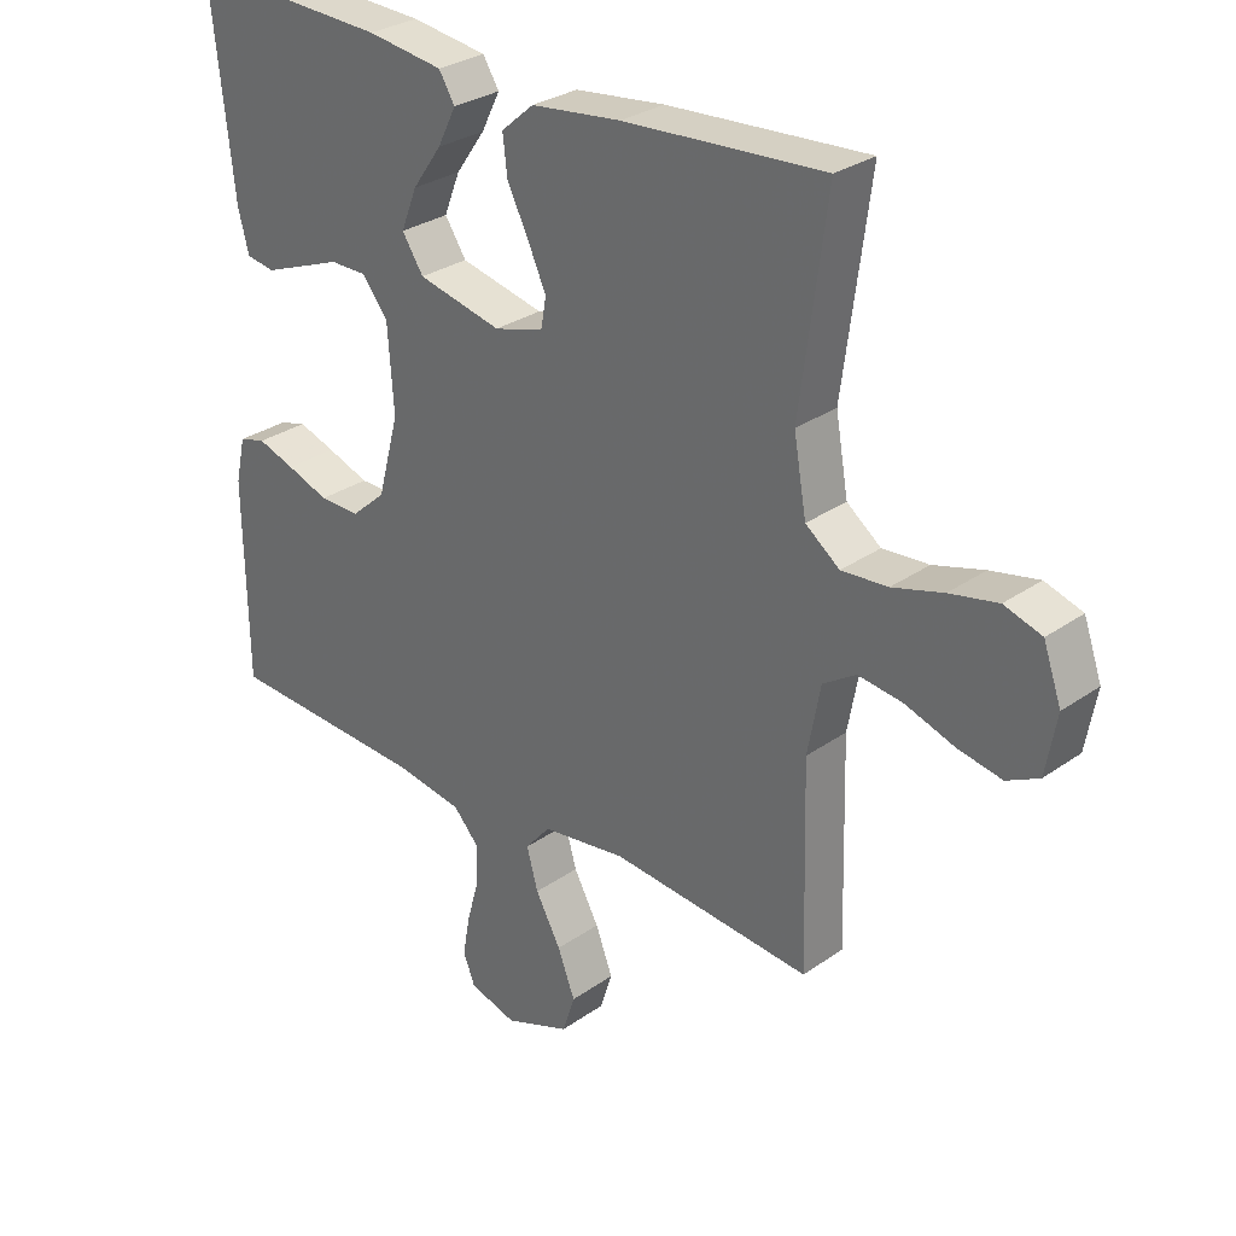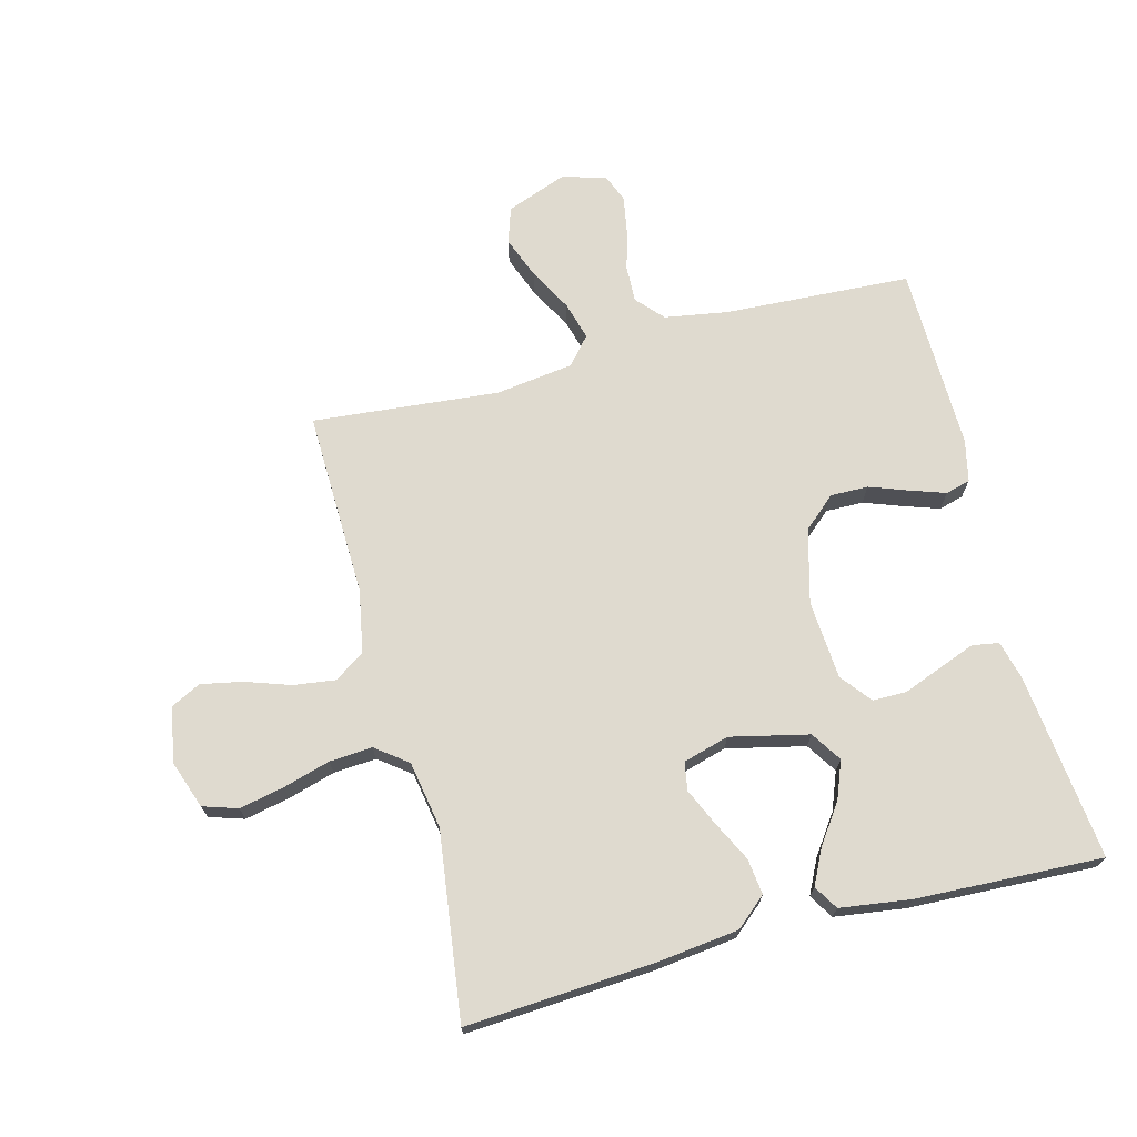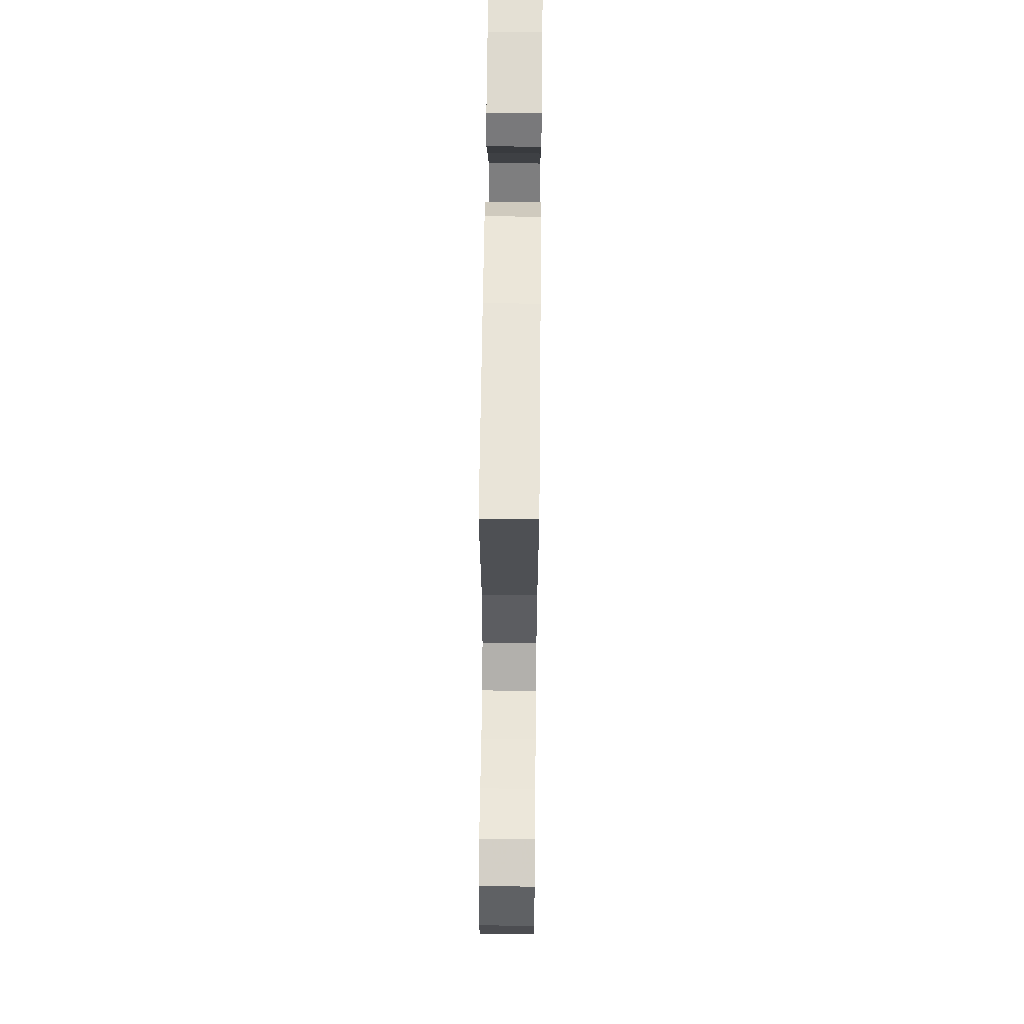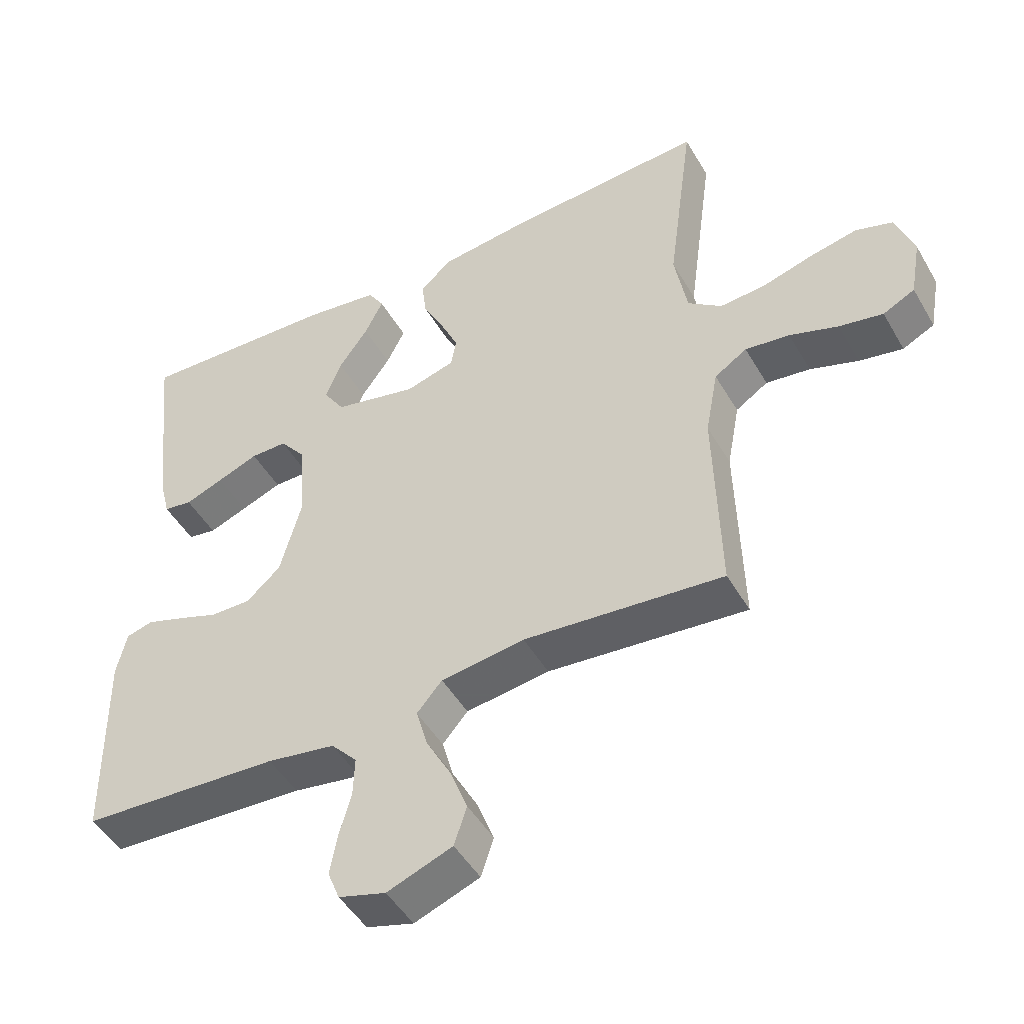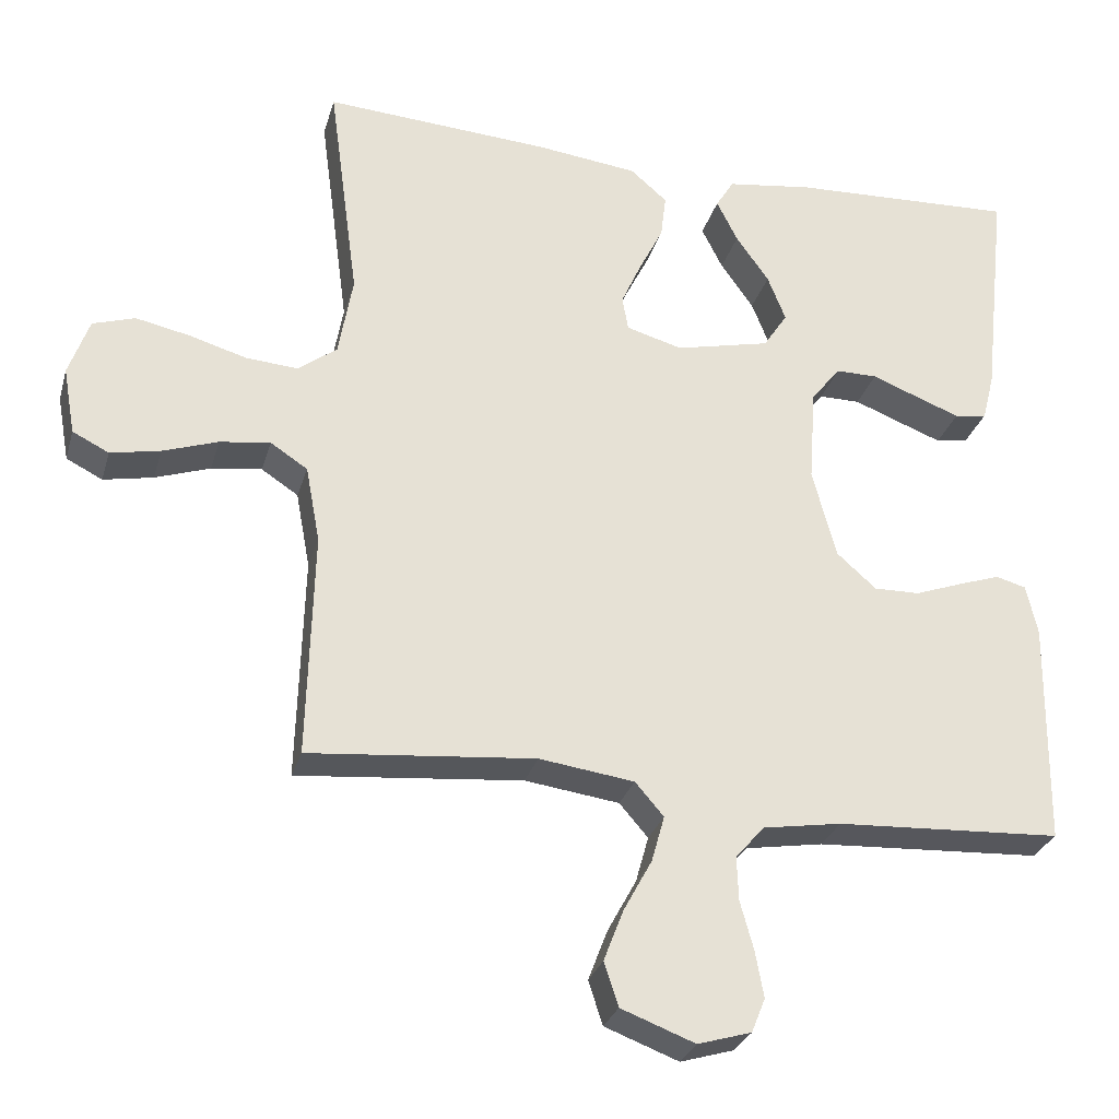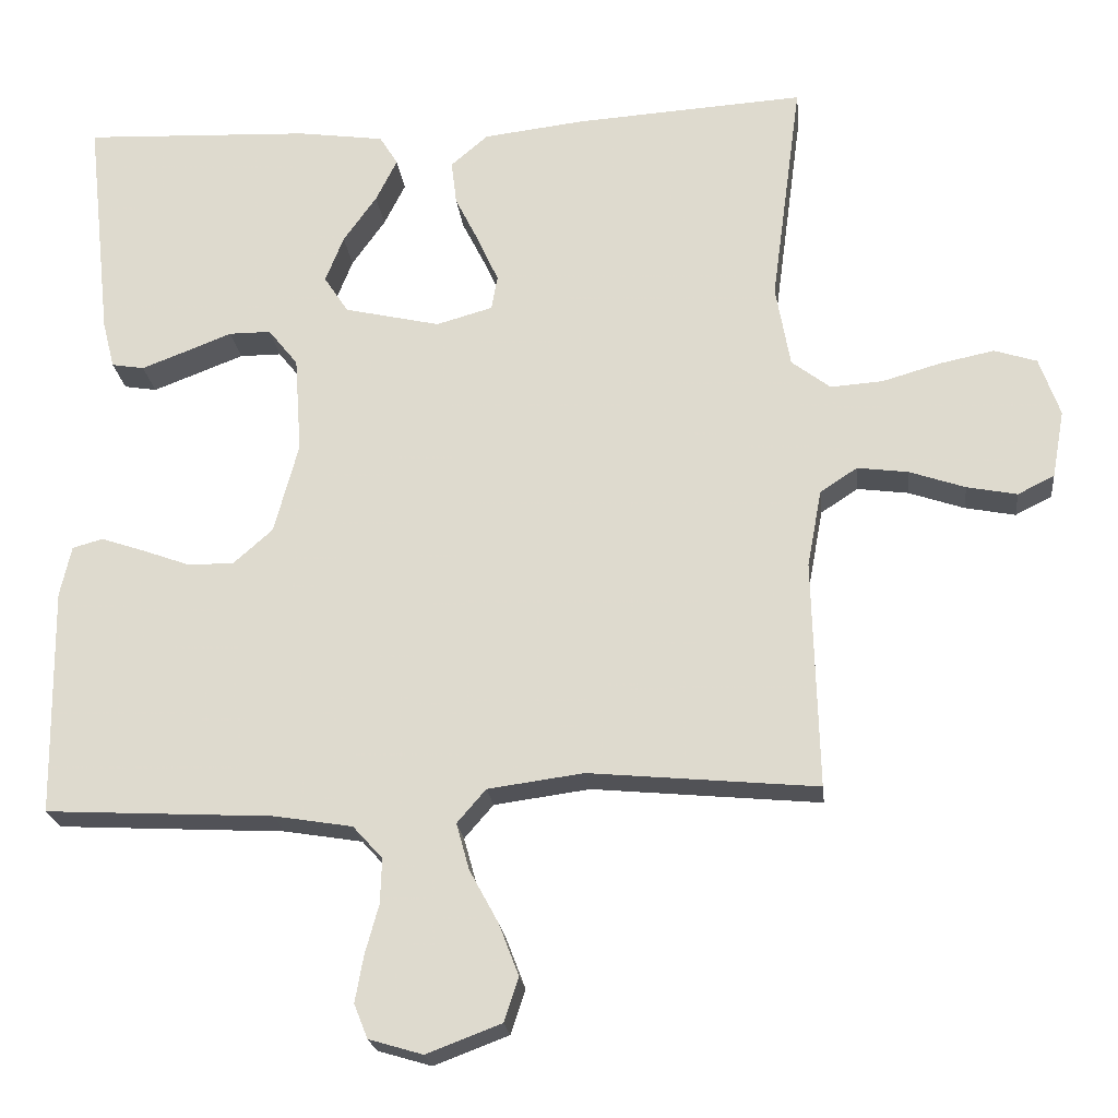
<metadata>
{"format":"obj","ext":"obj","renderer":"f3d","projection":"perspective","resolution":1024,"background":"white","views":[{"elev":29.3,"azim":-136.1,"up":"+Z"},{"elev":70.6,"azim":-14.7,"up":"+Y"},{"elev":63.7,"azim":-89.4,"up":"+Z"},{"elev":-47.8,"azim":-151.1,"up":"+Z"},{"elev":-28.6,"azim":-15.1,"up":"+Z"},{"elev":-21.9,"azim":-173.8,"up":"+Z"}]}
</metadata>
<code>
v -0.5 0.07 0.5
v -0.2 0.07 0.481
v -0.065 0.07 0.465
v -0.016 0.07 0.423
v -0.023 0.07 0.365
v -0.055 0.07 0.301
v -0.082 0.07 0.241
v -0.074 0.07 0.196
v 0 0.07 0.175
v 0.126 0.07 0.204
v 0.158 0.07 0.253
v 0.134 0.07 0.314
v 0.09 0.07 0.376
v 0.062 0.07 0.432
v 0.086 0.07 0.471
v 0.2 0.07 0.487
v 0.5 0.07 0.5
v 0.467 0.07 0.2
v 0.451 0.07 0.137
v 0.408 0.07 0.13
v 0.35 0.07 0.152
v 0.288 0.07 0.176
v 0.233 0.07 0.176
v 0.194 0.07 0.127
v 0.185 0.07 0
v 0.217 0.07 -0.119
v 0.269 0.07 -0.165
v 0.33 0.07 -0.164
v 0.393 0.07 -0.141
v 0.449 0.07 -0.122
v 0.489 0.07 -0.133
v 0.504 0.07 -0.2
v 0.5 0.07 -0.5
v 0.2 0.07 -0.516
v 0.097 0.07 -0.533
v 0.058 0.07 -0.576
v 0.06 0.07 -0.635
v 0.078 0.07 -0.7
v 0.089 0.07 -0.761
v 0.071 0.07 -0.806
v 0 0.07 -0.827
v -0.098 0.07 -0.79
v -0.117 0.07 -0.732
v -0.091 0.07 -0.664
v -0.053 0.07 -0.594
v -0.036 0.07 -0.533
v -0.074 0.07 -0.489
v -0.2 0.07 -0.472
v -0.5 0.07 -0.5
v -0.492 0.07 -0.2
v -0.511 0.07 -0.098
v -0.56 0.07 -0.066
v -0.627 0.07 -0.075
v -0.7 0.07 -0.1
v -0.766 0.07 -0.113
v -0.814 0.07 -0.089
v -0.83 0.07 0
v -0.803 0.07 0.077
v -0.747 0.07 0.095
v -0.675 0.07 0.08
v -0.599 0.07 0.058
v -0.53 0.07 0.053
v -0.479 0.07 0.092
v -0.46 0.07 0.2
v -0.5 0 0.5
v -0.2 0 0.481
v -0.065 0 0.465
v -0.016 0 0.423
v -0.023 0 0.365
v -0.055 0 0.301
v -0.082 0 0.241
v -0.074 0 0.196
v 0 0 0.175
v 0.126 0 0.204
v 0.158 0 0.253
v 0.134 0 0.314
v 0.09 0 0.376
v 0.062 0 0.432
v 0.086 0 0.471
v 0.2 0 0.487
v 0.5 0 0.5
v 0.467 0 0.2
v 0.451 0 0.137
v 0.408 0 0.13
v 0.35 0 0.152
v 0.288 0 0.176
v 0.233 0 0.176
v 0.194 0 0.127
v 0.185 0 0
v 0.217 0 -0.119
v 0.269 0 -0.165
v 0.33 0 -0.164
v 0.393 0 -0.141
v 0.449 0 -0.122
v 0.489 0 -0.133
v 0.504 0 -0.2
v 0.5 0 -0.5
v 0.2 0 -0.516
v 0.097 0 -0.533
v 0.058 0 -0.576
v 0.06 0 -0.635
v 0.078 0 -0.7
v 0.089 0 -0.761
v 0.071 0 -0.806
v 0 0 -0.827
v -0.098 0 -0.79
v -0.117 0 -0.732
v -0.091 0 -0.664
v -0.053 0 -0.594
v -0.036 0 -0.533
v -0.074 0 -0.489
v -0.2 0 -0.472
v -0.5 0 -0.5
v -0.492 0 -0.2
v -0.511 0 -0.098
v -0.56 0 -0.066
v -0.627 0 -0.075
v -0.7 0 -0.1
v -0.766 0 -0.113
v -0.814 0 -0.089
v -0.83 0 0
v -0.803 0 0.077
v -0.747 0 0.095
v -0.675 0 0.08
v -0.599 0 0.058
v -0.53 0 0.053
v -0.479 0 0.092
v -0.46 0 0.2
f 58 59 60 61
f 56 57 58 61
f 56 61 62
f 53 54 55 56
f 52 53 56 62
f 51 52 62 63
f 48 49 50
f 47 48 50 51
f 42 43 44 45
f 42 45 46
f 41 42 46
f 40 41 46
f 37 38 39 40
f 37 40 46
f 36 37 46 47
f 31 32 33 34
f 31 34 35
f 28 29 30 31
f 28 31 35
f 27 28 35 36
f 19 20 21 22
f 17 18 19 22
f 17 22 23
f 16 17 23
f 12 13 14 15
f 11 12 15 16
f 3 4 5 6
f 3 6 7
f 64 1 2 3
f 64 3 7
f 63 64 7 8
f 51 63 8 9
f 47 51 9 10
f 26 27 36 47
f 25 26 47 10
f 24 25 10 11
f 11 16 23 24
f 125 124 123 122
f 125 122 121 120
f 126 125 120
f 120 119 118 117
f 126 120 117 116
f 127 126 116 115
f 114 113 112
f 115 114 112 111
f 109 108 107 106
f 110 109 106
f 110 106 105
f 110 105 104
f 104 103 102 101
f 110 104 101
f 111 110 101 100
f 98 97 96 95
f 99 98 95
f 95 94 93 92
f 99 95 92
f 100 99 92 91
f 86 85 84 83
f 86 83 82 81
f 87 86 81
f 87 81 80
f 79 78 77 76
f 80 79 76 75
f 70 69 68 67
f 71 70 67
f 67 66 65 128
f 71 67 128
f 72 71 128 127
f 73 72 127 115
f 74 73 115 111
f 111 100 91 90
f 74 111 90 89
f 75 74 89 88
f 88 87 80 75
f 1 65 66 2
f 2 66 67 3
f 3 67 68 4
f 4 68 69 5
f 5 69 70 6
f 6 70 71 7
f 7 71 72 8
f 8 72 73 9
f 9 73 74 10
f 10 74 75 11
f 11 75 76 12
f 12 76 77 13
f 13 77 78 14
f 14 78 79 15
f 15 79 80 16
f 16 80 81 17
f 17 81 82 18
f 18 82 83 19
f 19 83 84 20
f 20 84 85 21
f 21 85 86 22
f 22 86 87 23
f 23 87 88 24
f 24 88 89 25
f 25 89 90 26
f 26 90 91 27
f 27 91 92 28
f 28 92 93 29
f 29 93 94 30
f 30 94 95 31
f 31 95 96 32
f 32 96 97 33
f 33 97 98 34
f 34 98 99 35
f 35 99 100 36
f 36 100 101 37
f 37 101 102 38
f 38 102 103 39
f 39 103 104 40
f 40 104 105 41
f 41 105 106 42
f 42 106 107 43
f 43 107 108 44
f 44 108 109 45
f 45 109 110 46
f 46 110 111 47
f 47 111 112 48
f 48 112 113 49
f 49 113 114 50
f 50 114 115 51
f 51 115 116 52
f 52 116 117 53
f 53 117 118 54
f 54 118 119 55
f 55 119 120 56
f 56 120 121 57
f 57 121 122 58
f 58 122 123 59
f 59 123 124 60
f 60 124 125 61
f 61 125 126 62
f 62 126 127 63
f 63 127 128 64
f 64 128 65 1

</code>
